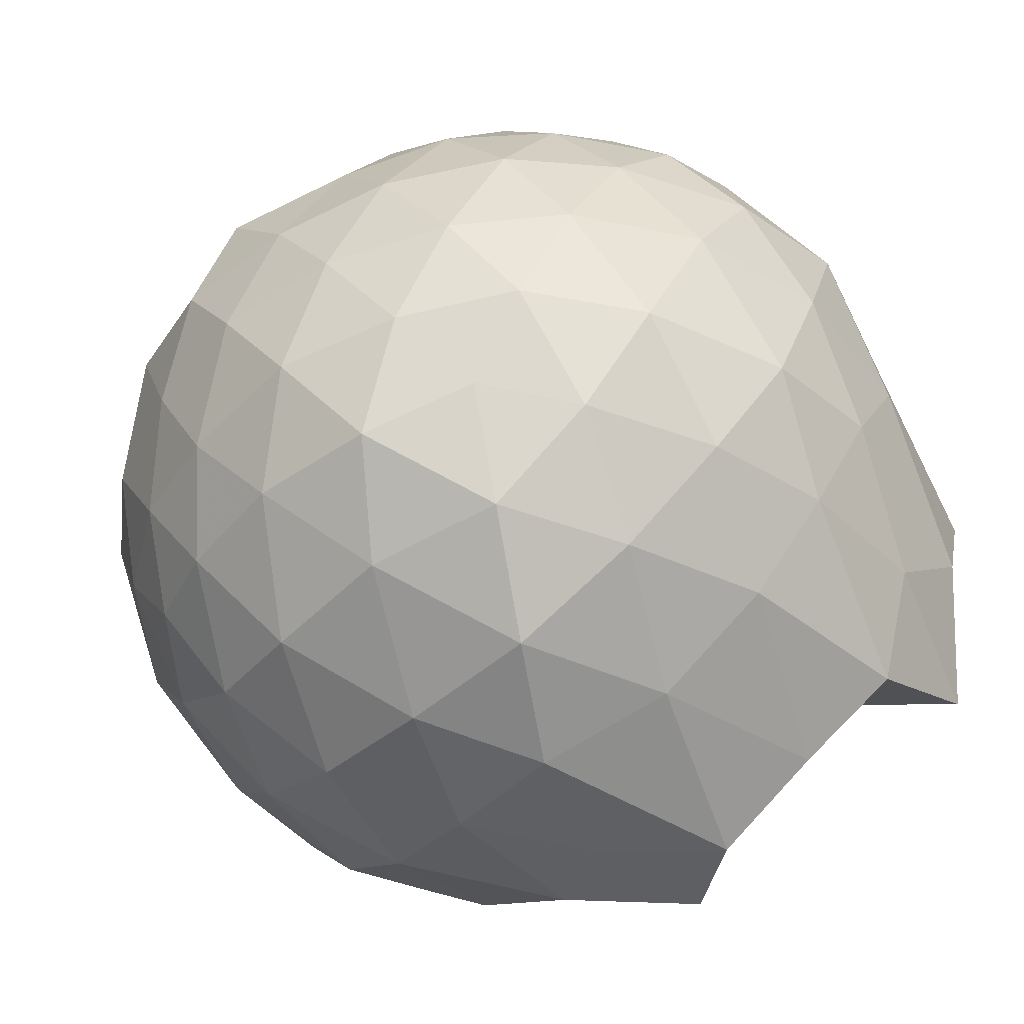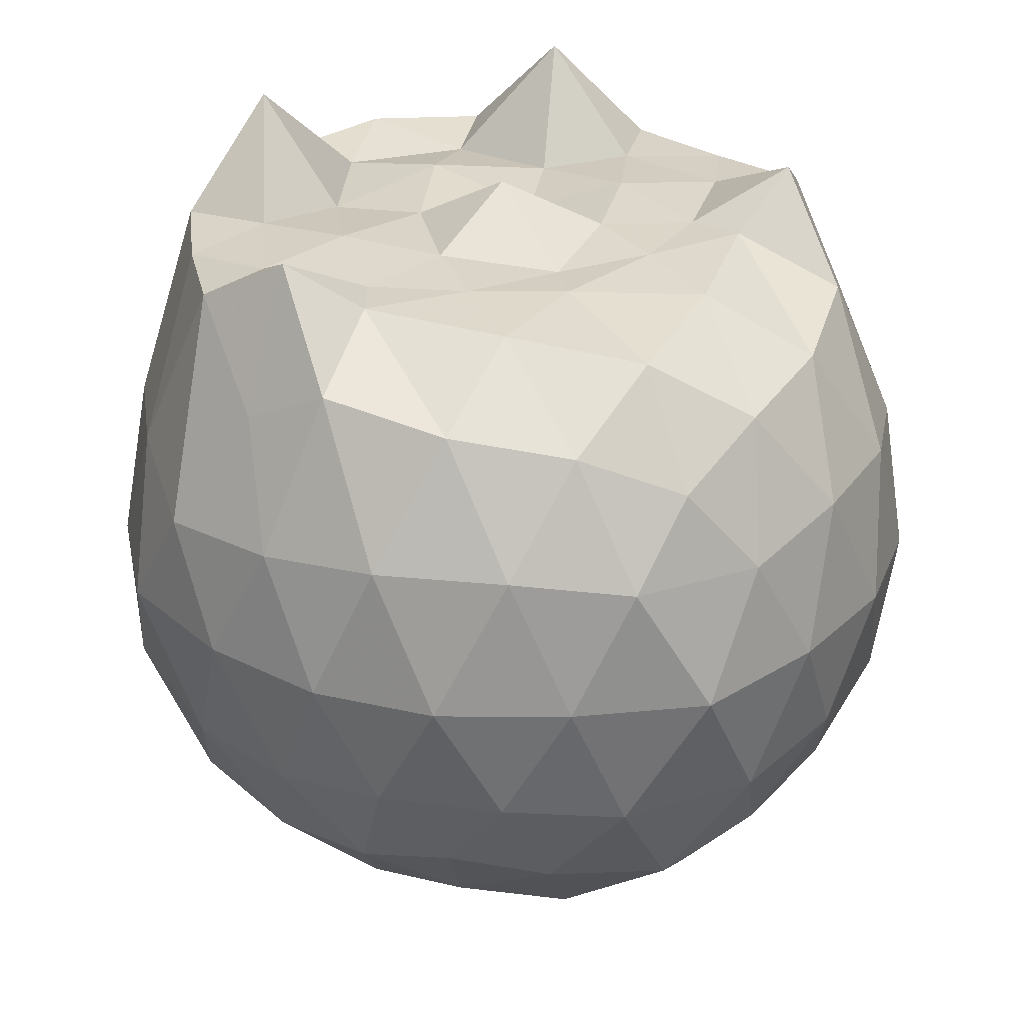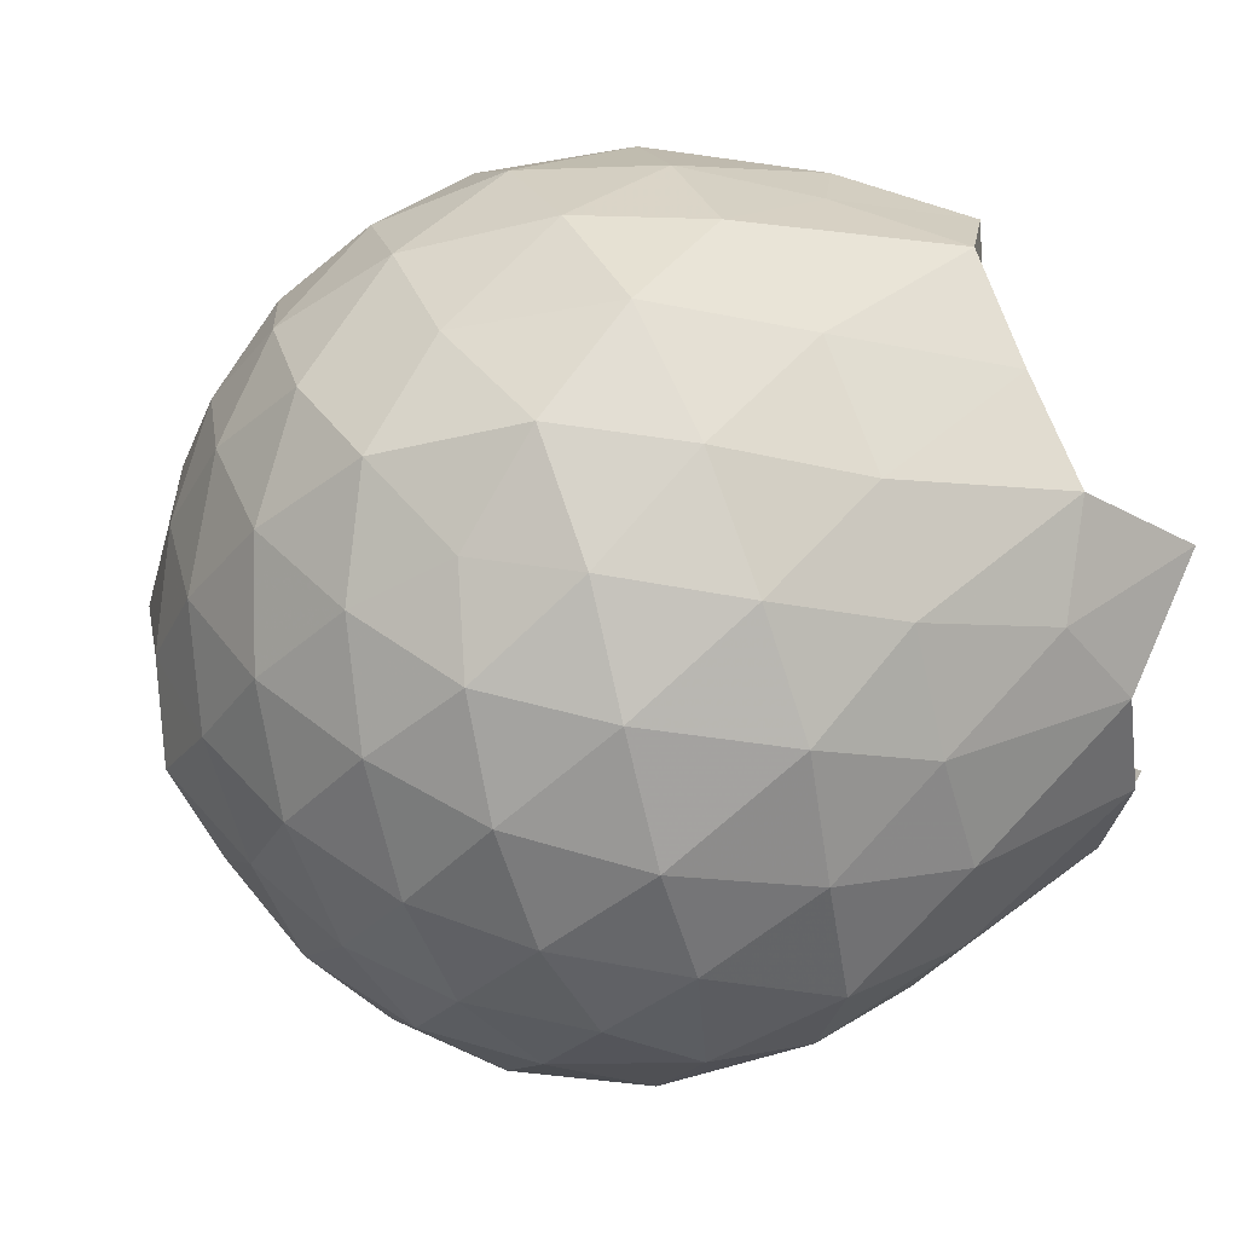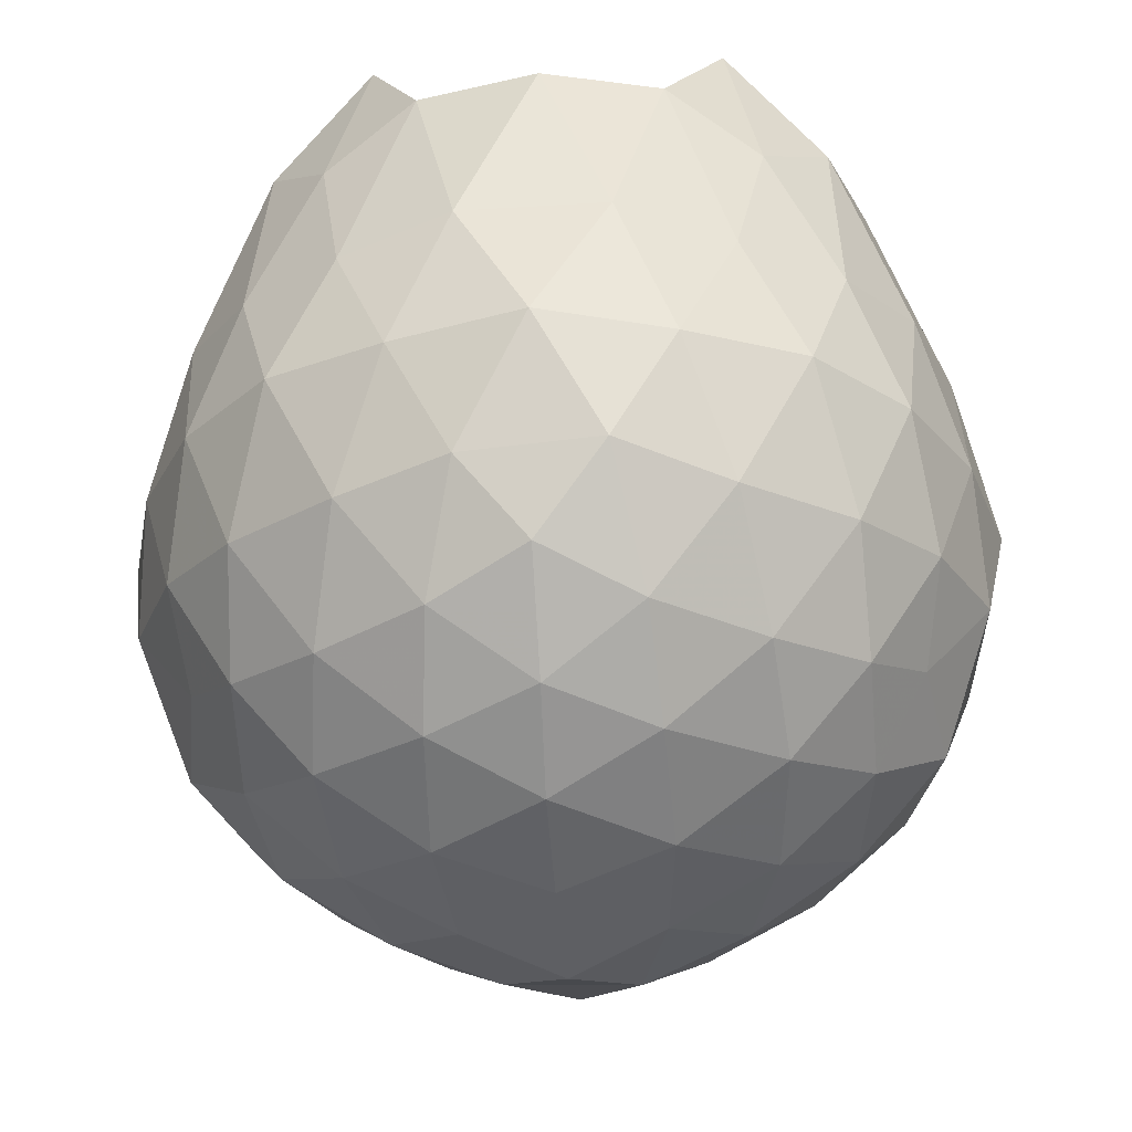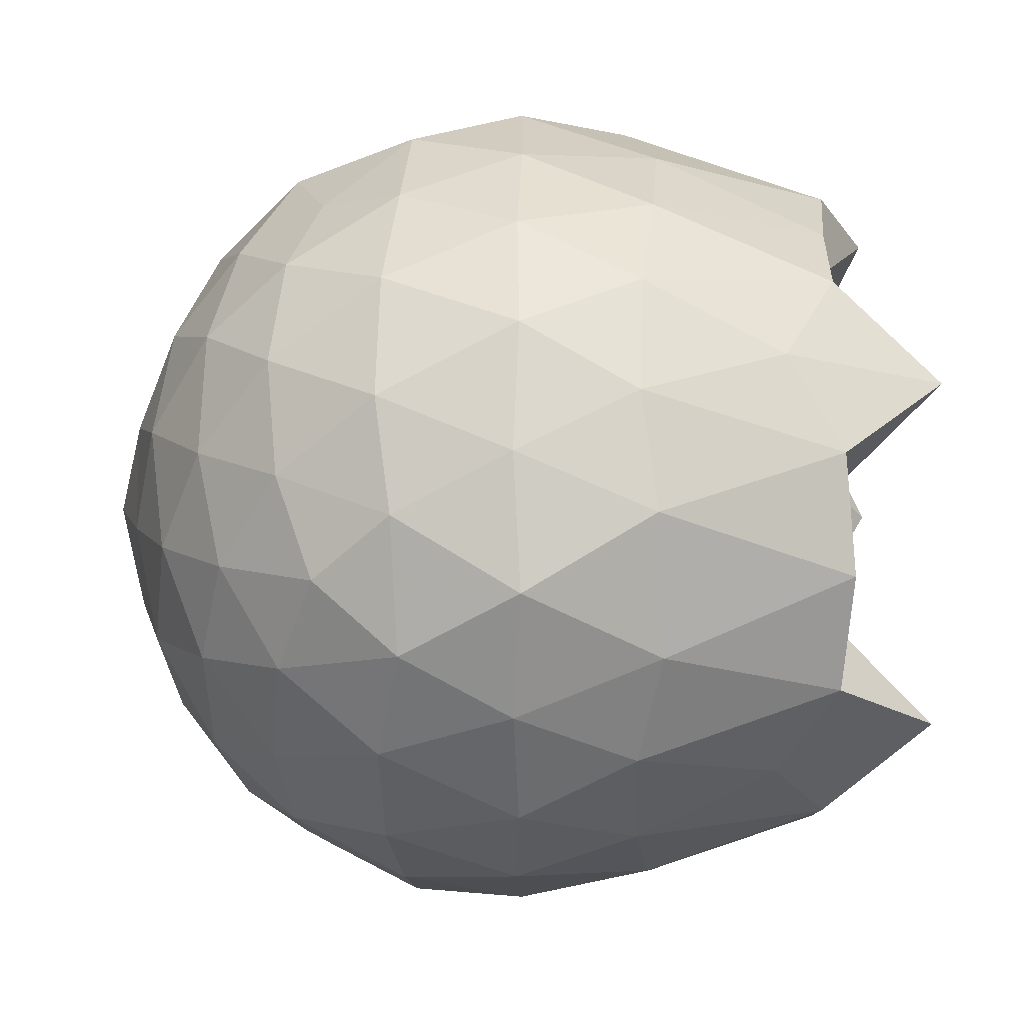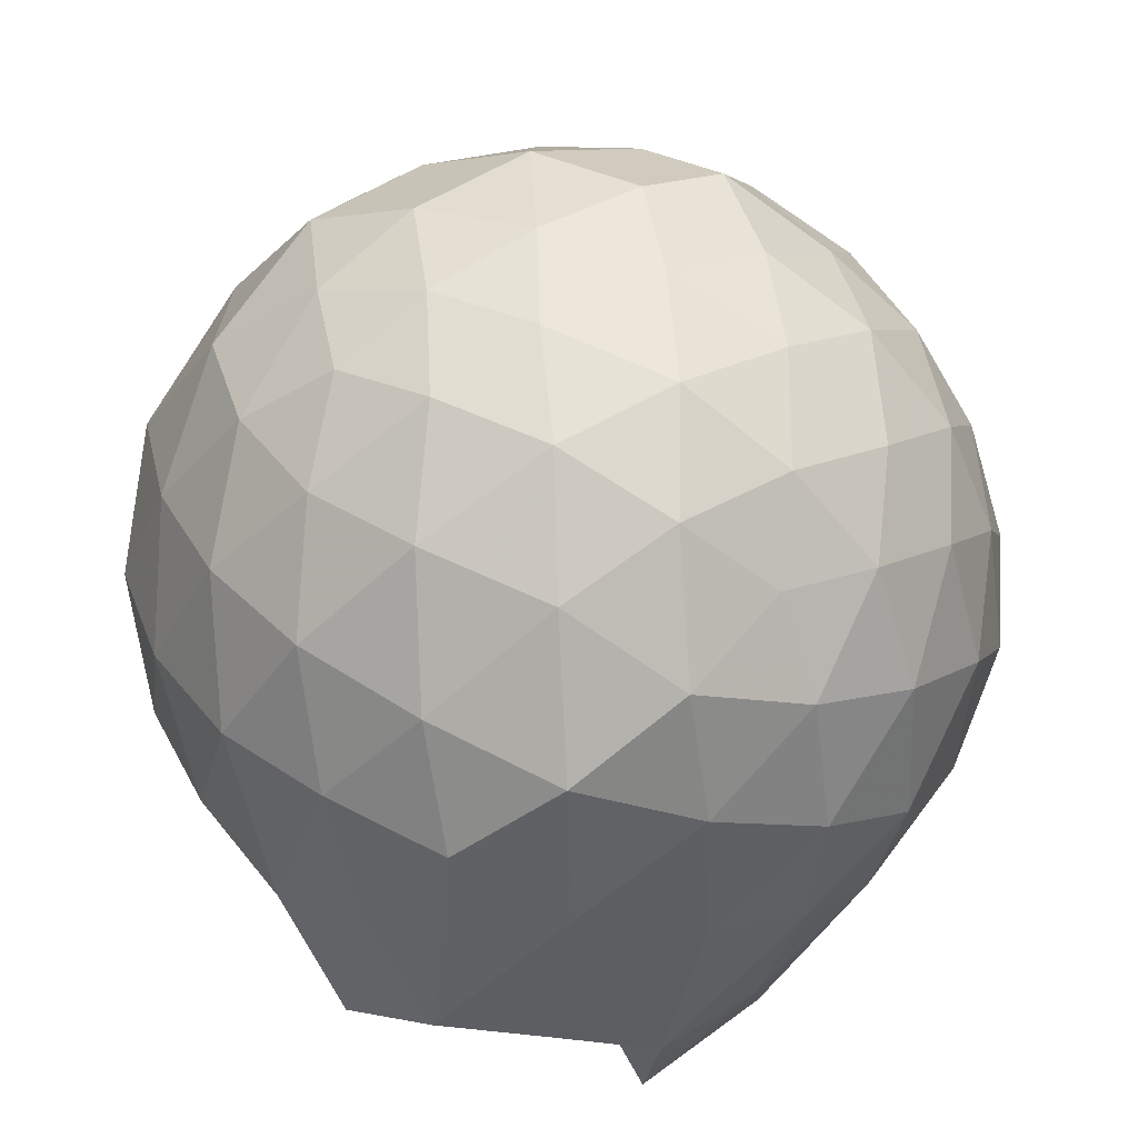
<metadata>
{"format":"obj","ext":"obj","renderer":"f3d","projection":"perspective","resolution":1024,"background":"white","views":[{"elev":-74.1,"azim":-138.8,"up":"+Y"},{"elev":29.3,"azim":63.9,"up":"+Z"},{"elev":53.7,"azim":-114.1,"up":"+Y"},{"elev":-29.1,"azim":-85.7,"up":"+Z"},{"elev":10.0,"azim":-89.2,"up":"+Y"},{"elev":-65.2,"azim":158.7,"up":"+Y"}]}
</metadata>
<code>
v -1.527 -0.01921 1.109
v -1.447 -0.01812 -0.791
v -0.5903 -0.01707 0.704
v -0.693 0.2122 0.7993
v -0.8449 0.456 0.8363
v -1.06 0.6578 0.8841
v -1.222 0.7763 0.7871
v -1.465 0.7822 0.9947
v -1.739 0.7118 0.9726
v -1.995 0.622 0.9712
v -2.178 0.4739 0.8495
v -2.257 0.2599 0.9809
v -2.303 -0.01723 1.004
v -2.258 -0.2923 0.9808
v -2.178 -0.5061 0.843
v -1.995 -0.6542 0.9713
v -1.739 -0.7443 0.9727
v -1.465 -0.8145 0.9946
v -1.222 -0.8086 0.7871
v -1.06 -0.69 0.8836
v -0.8447 -0.4882 0.8362
v -0.6914 -0.2433 0.7982
v -0.5394 0.1452 0.5051
v -0.6389 0.4039 0.5571
v -0.8201 0.6516 0.5518
v -1.048 0.8207 0.5231
v -1.324 0.9381 0.5027
v -1.63 0.8915 0.5718
v -1.927 0.7972 0.5537
v -2.153 0.6418 0.5203
v -2.323 0.4114 0.5141
v -2.423 0.1516 0.5526
v -2.408 -0.184 0.5684
v -2.323 -0.4435 0.5139
v -2.153 -0.6741 0.52
v -1.926 -0.8294 0.5536
v -1.63 -0.9239 0.5716
v -1.324 -0.9703 0.5023
v -1.048 -0.853 0.5236
v -0.8201 -0.6839 0.5521
v -0.6388 -0.436 0.5575
v -0.5224 -0.1775 0.5222
v -0.5372 0.2957 0.238
v -0.678 0.5698 0.2385
v -0.8893 0.7777 0.2348
v -1.167 0.9153 0.2332
v -1.484 0.9915 0.2394
v -1.797 0.909 0.2445
v -2.073 0.7673 0.2361
v -2.282 0.5591 0.2428
v -2.42 0.2882 0.2309
v -2.499 -0.01735 0.2488
v -2.421 -0.3193 0.232
v -2.282 -0.5913 0.2429
v -2.072 -0.7995 0.236
v -1.797 -0.9413 0.2444
v -1.484 -1.024 0.2393
v -1.167 -0.9475 0.2331
v -0.8886 -0.8092 0.2355
v -0.6795 -0.6036 0.237
v -0.5376 -0.3284 0.2398
v -0.4574 -0.015 0.2265
v -0.6338 0.4232 -0.04438
v -0.8066 0.6576 -0.04123
v -1.034 0.8096 -0.07522
v -1.335 0.9003 -0.0931
v -1.643 0.9387 -0.02595
v -1.92 0.8188 -0.04242
v -2.145 0.6437 -0.07364
v -2.325 0.397 -0.079
v -2.423 0.1431 -0.04164
v -2.439 -0.1745 -0.02554
v -2.326 -0.4292 -0.07887
v -2.145 -0.6759 -0.07365
v -1.92 -0.851 -0.04244
v -1.643 -0.9708 -0.02597
v -1.335 -0.9325 -0.09311
v -1.034 -0.8418 -0.07526
v -0.8066 -0.6899 -0.04119
v -0.6338 -0.4554 -0.04439
v -0.5322 -0.1883 -0.07762
v -0.5427 0.156 -0.09249
v -0.7795 0.4928 -0.2482
v -0.9693 0.6327 -0.318
v -1.223 0.744 -0.3533
v -1.504 0.8272 -0.3209
v -1.761 0.7829 -0.2364
v -1.957 0.6576 -0.3086
v -2.139 0.4524 -0.3361
v -2.279 0.2075 -0.3079
v -2.374 -0.01507 -0.222
v -2.278 -0.241 -0.3091
v -2.137 -0.4862 -0.3361
v -1.958 -0.689 -0.3094
v -1.761 -0.8151 -0.2364
v -1.504 -0.8595 -0.3209
v -1.223 -0.7762 -0.3533
v -0.9693 -0.665 -0.318
v -0.7785 -0.524 -0.2492
v -0.6986 -0.2974 -0.3182
v -0.6434 -0.01449 -0.3635
v -0.6963 0.2629 -0.3205
v -0.7957 -0.01267 0.9366
v -0.9856 0.2421 0.9787
v -1.236 0.4776 0.9909
v -1.297 0.6484 1.111
v -1.558 0.5983 0.9857
v -1.831 0.4897 0.9773
v -2.055 0.3908 1.222
v -2.102 0.1384 0.9615
v -2.114 -0.1681 0.9732
v -2.056 -0.4234 1.221
v -1.831 -0.5228 0.9774
v -1.558 -0.6307 0.9857
v -1.297 -0.6809 1.112
v -1.236 -0.5097 0.9911
v -0.9859 -0.2744 0.9789
v -1.139 -0.03481 0.979
v -1.22 0.2229 0.9909
v -1.357 0.4176 0.9859
v -1.627 0.3644 0.9989
v -1.882 0.2743 0.9626
v -1.923 -0.0171 1.01
v -1.881 -0.3072 0.9619
v -1.627 -0.3967 0.9989
v -1.357 -0.4501 0.9857
v -1.22 -0.2551 0.9907
v -1.266 0.001849 0.9699
v -1.425 0.2001 0.9956
v -1.678 0.1317 0.9612
v -1.692 -0.1637 0.9914
v -1.425 -0.2321 0.9955
v -0.9034 0.4069 -0.4504
v -1.131 0.5299 -0.5089
v -1.429 0.626 -0.5281
v -1.707 0.6643 -0.4469
v -1.912 0.4811 -0.5046
v -2.086 0.2283 -0.5081
v -2.195 -0.01898 -0.4501
v -2.086 -0.2605 -0.5081
v -1.912 -0.5134 -0.5046
v -1.707 -0.6966 -0.4469
v -1.429 -0.6582 -0.5281
v -1.132 -0.563 -0.5081
v -0.9034 -0.4391 -0.4504
v -0.8343 -0.1854 -0.525
v -0.8404 0.1531 -0.5193
v -1.082 0.2821 -0.6182
v -1.35 0.3822 -0.6632
v -1.637 0.4529 -0.621
v -1.831 0.2393 -0.653
v -1.989 -0.01371 -0.6116
v -1.831 -0.2715 -0.653
v -1.637 -0.4852 -0.621
v -1.35 -0.4144 -0.6632
v -1.08 -0.3129 -0.6196
v -1.036 -0.01743 -0.6849
v -1.279 0.1386 -0.7356
v -1.557 0.2102 -0.7254
v -1.736 -0.01368 -0.7115
v -1.557 -0.2424 -0.7254
v -1.272 -0.1708 -0.7429
f 3 23 4
f 4 23 24
f 4 24 5
f 5 24 25
f 5 25 6
f 6 25 26
f 6 26 7
f 7 26 27
f 7 27 8
f 8 27 28
f 8 28 9
f 9 28 29
f 9 29 10
f 10 29 30
f 10 30 11
f 11 30 31
f 11 31 12
f 12 31 32
f 12 32 13
f 13 32 33
f 13 33 14
f 14 33 34
f 14 34 15
f 15 34 35
f 15 35 16
f 16 35 36
f 16 36 17
f 17 36 37
f 17 37 18
f 18 37 38
f 18 38 19
f 19 38 39
f 19 39 20
f 20 39 40
f 20 40 21
f 21 40 41
f 21 41 22
f 22 41 42
f 22 42 3
f 3 42 23
f 23 43 24
f 24 43 44
f 24 44 25
f 25 44 45
f 25 45 26
f 26 45 46
f 26 46 27
f 27 46 47
f 27 47 28
f 28 47 48
f 28 48 29
f 29 48 49
f 29 49 30
f 30 49 50
f 30 50 31
f 31 50 51
f 31 51 32
f 32 51 52
f 32 52 33
f 33 52 53
f 33 53 34
f 34 53 54
f 34 54 35
f 35 54 55
f 35 55 36
f 36 55 56
f 36 56 37
f 37 56 57
f 37 57 38
f 38 57 58
f 38 58 39
f 39 58 59
f 39 59 40
f 40 59 60
f 40 60 41
f 41 60 61
f 41 61 42
f 42 61 62
f 42 62 23
f 23 62 43
f 43 63 44
f 44 63 64
f 44 64 45
f 45 64 65
f 45 65 46
f 46 65 66
f 46 66 47
f 47 66 67
f 47 67 48
f 48 67 68
f 48 68 49
f 49 68 69
f 49 69 50
f 50 69 70
f 50 70 51
f 51 70 71
f 51 71 52
f 52 71 72
f 52 72 53
f 53 72 73
f 53 73 54
f 54 73 74
f 54 74 55
f 55 74 75
f 55 75 56
f 56 75 76
f 56 76 57
f 57 76 77
f 57 77 58
f 58 77 78
f 58 78 59
f 59 78 79
f 59 79 60
f 60 79 80
f 60 80 61
f 61 80 81
f 61 81 62
f 62 81 82
f 62 82 43
f 43 82 63
f 63 83 64
f 64 83 84
f 64 84 65
f 65 84 85
f 65 85 66
f 66 85 86
f 66 86 67
f 67 86 87
f 67 87 68
f 68 87 88
f 68 88 69
f 69 88 89
f 69 89 70
f 70 89 90
f 70 90 71
f 71 90 91
f 71 91 72
f 72 91 92
f 72 92 73
f 73 92 93
f 73 93 74
f 74 93 94
f 74 94 75
f 75 94 95
f 75 95 76
f 76 95 96
f 76 96 77
f 77 96 97
f 77 97 78
f 78 97 98
f 78 98 79
f 79 98 99
f 79 99 80
f 80 99 100
f 80 100 81
f 81 100 101
f 81 101 82
f 82 101 102
f 82 102 63
f 63 102 83
f 103 104 118
f 104 119 118
f 104 105 119
f 105 120 119
f 105 106 120
f 106 107 120
f 107 121 120
f 107 108 121
f 108 122 121
f 108 109 122
f 109 110 122
f 110 123 122
f 110 111 123
f 111 124 123
f 111 112 124
f 112 113 124
f 113 125 124
f 113 114 125
f 114 126 125
f 114 115 126
f 115 116 126
f 116 127 126
f 116 117 127
f 117 118 127
f 117 103 118
f 118 119 128
f 119 129 128
f 119 120 129
f 120 121 129
f 121 130 129
f 121 122 130
f 122 123 130
f 123 131 130
f 123 124 131
f 124 125 131
f 125 132 131
f 125 126 132
f 126 127 132
f 127 128 132
f 127 118 128
f 133 148 134
f 134 148 149
f 134 149 135
f 135 149 150
f 135 150 136
f 136 150 137
f 137 150 151
f 137 151 138
f 138 151 152
f 138 152 139
f 139 152 140
f 140 152 153
f 140 153 141
f 141 153 154
f 141 154 142
f 142 154 143
f 143 154 155
f 143 155 144
f 144 155 156
f 144 156 145
f 145 156 146
f 146 156 157
f 146 157 147
f 147 157 148
f 147 148 133
f 148 158 149
f 149 158 159
f 149 159 150
f 150 159 151
f 151 159 160
f 151 160 152
f 152 160 153
f 153 160 161
f 153 161 154
f 154 161 155
f 155 161 162
f 155 162 156
f 156 162 157
f 157 162 158
f 157 158 148
f 3 4 103
f 103 4 104
f 4 5 104
f 104 5 105
f 5 6 105
f 105 6 106
f 6 7 106
f 7 8 106
f 106 8 107
f 8 9 107
f 107 9 108
f 9 10 108
f 108 10 109
f 10 11 109
f 11 12 109
f 109 12 110
f 12 13 110
f 110 13 111
f 13 14 111
f 111 14 112
f 14 15 112
f 15 16 112
f 112 16 113
f 16 17 113
f 113 17 114
f 17 18 114
f 114 18 115
f 18 19 115
f 19 20 115
f 115 20 116
f 20 21 116
f 116 21 117
f 21 22 117
f 117 22 103
f 22 3 103
f 83 133 84
f 84 133 134
f 84 134 85
f 85 134 135
f 85 135 86
f 86 135 136
f 86 136 87
f 87 136 88
f 88 136 137
f 88 137 89
f 89 137 138
f 89 138 90
f 90 138 139
f 90 139 91
f 91 139 92
f 92 139 140
f 92 140 93
f 93 140 141
f 93 141 94
f 94 141 142
f 94 142 95
f 95 142 96
f 96 142 143
f 96 143 97
f 97 143 144
f 97 144 98
f 98 144 145
f 98 145 99
f 99 145 100
f 100 145 146
f 100 146 101
f 101 146 147
f 101 147 102
f 102 147 133
f 102 133 83
f 128 129 1
f 129 130 1
f 130 131 1
f 131 132 1
f 132 128 1
f 159 158 2
f 160 159 2
f 161 160 2
f 162 161 2
f 158 162 2

</code>
